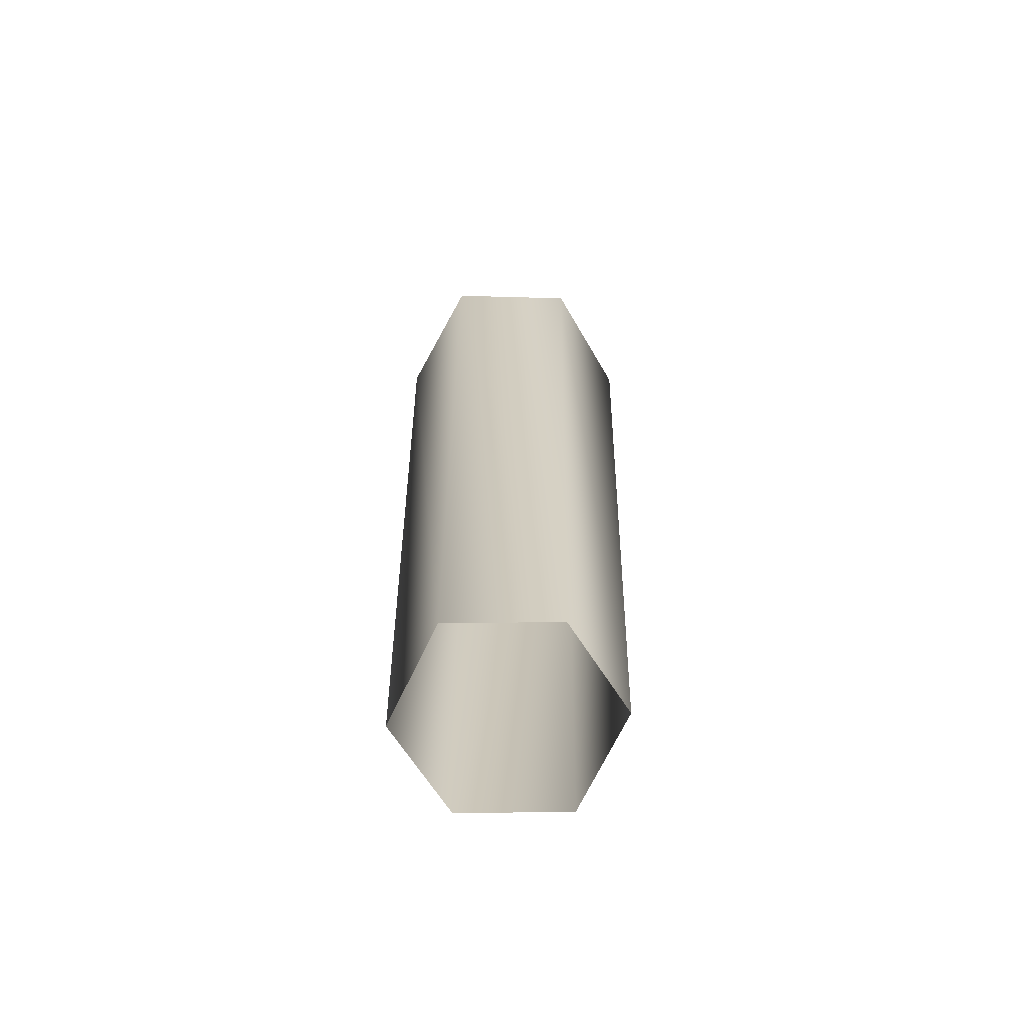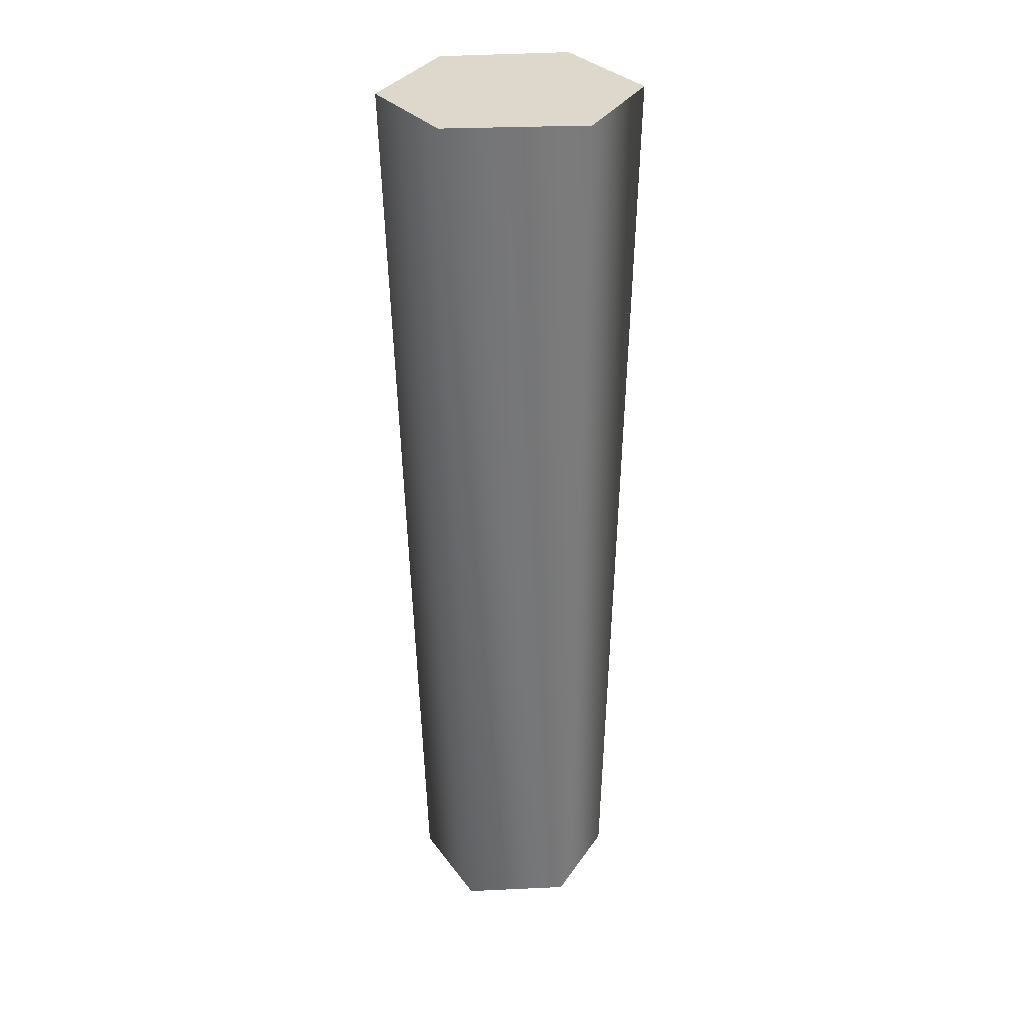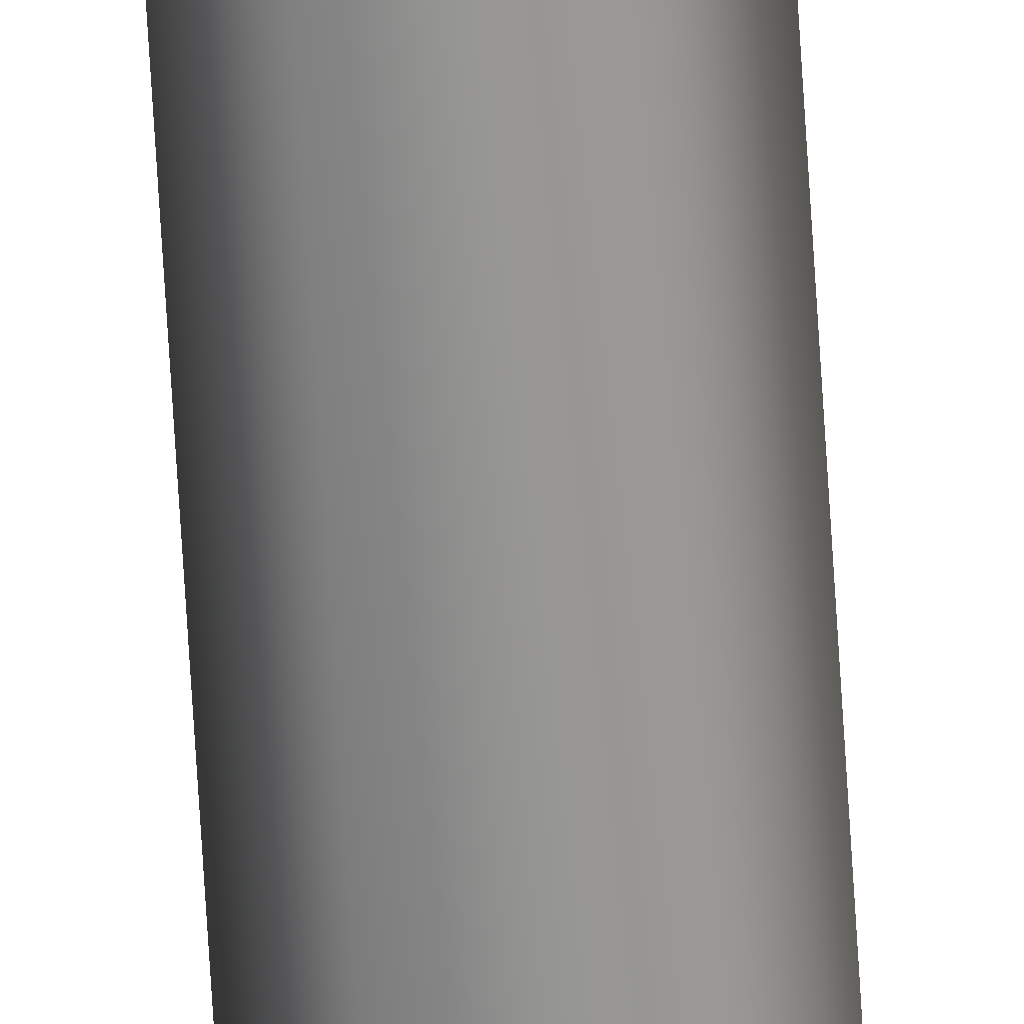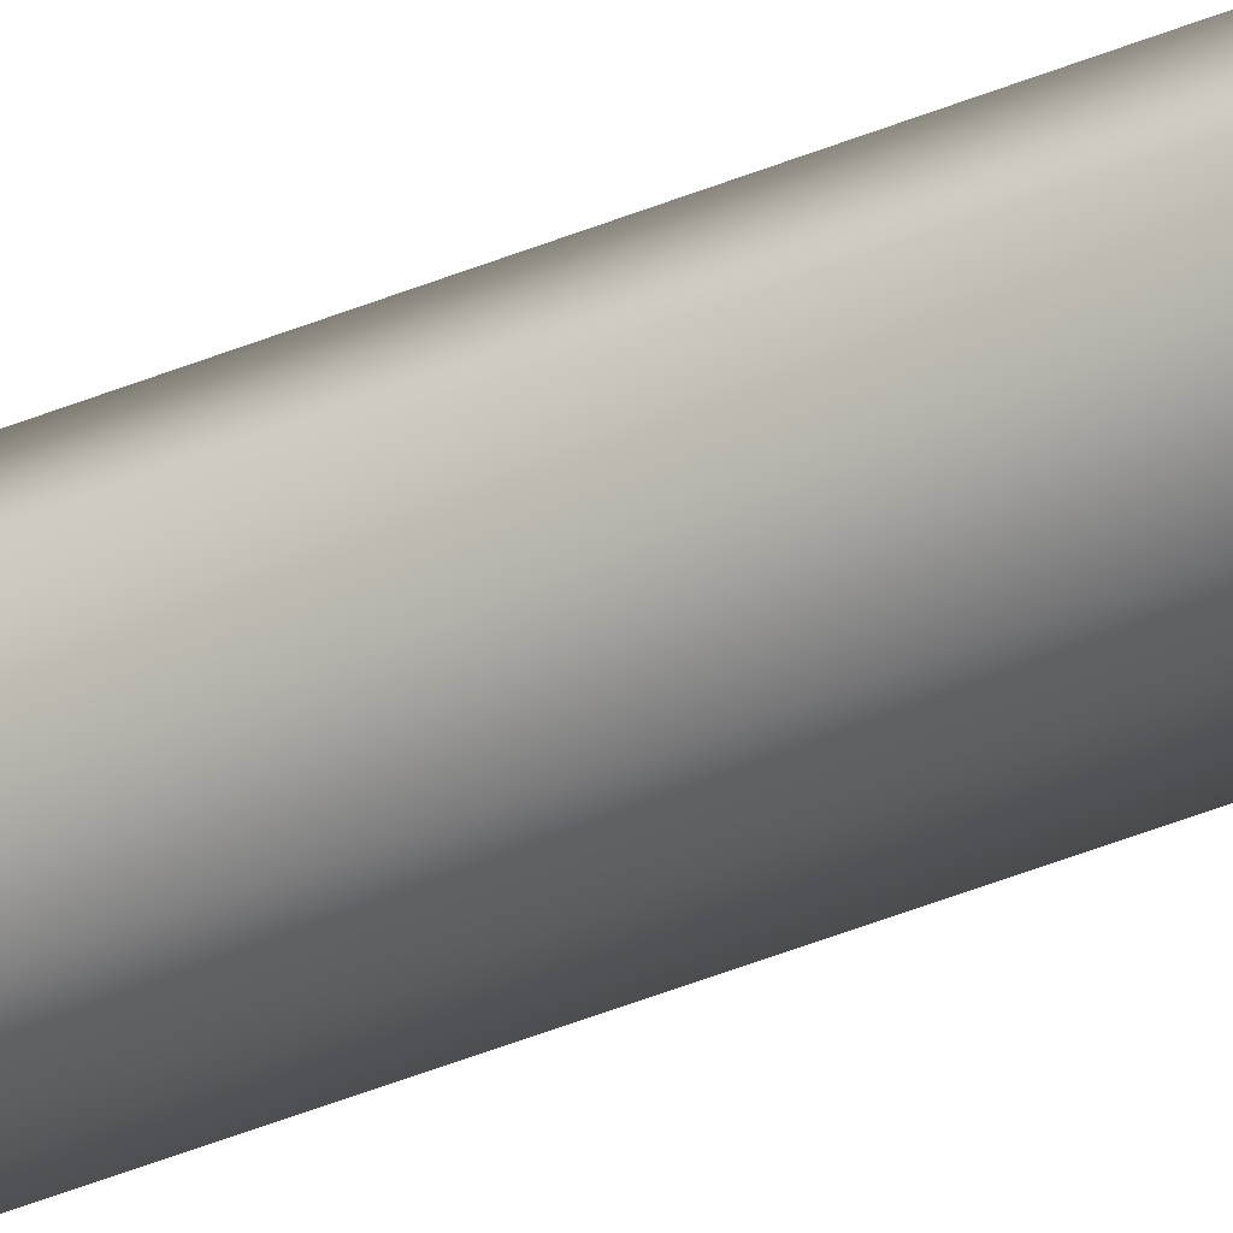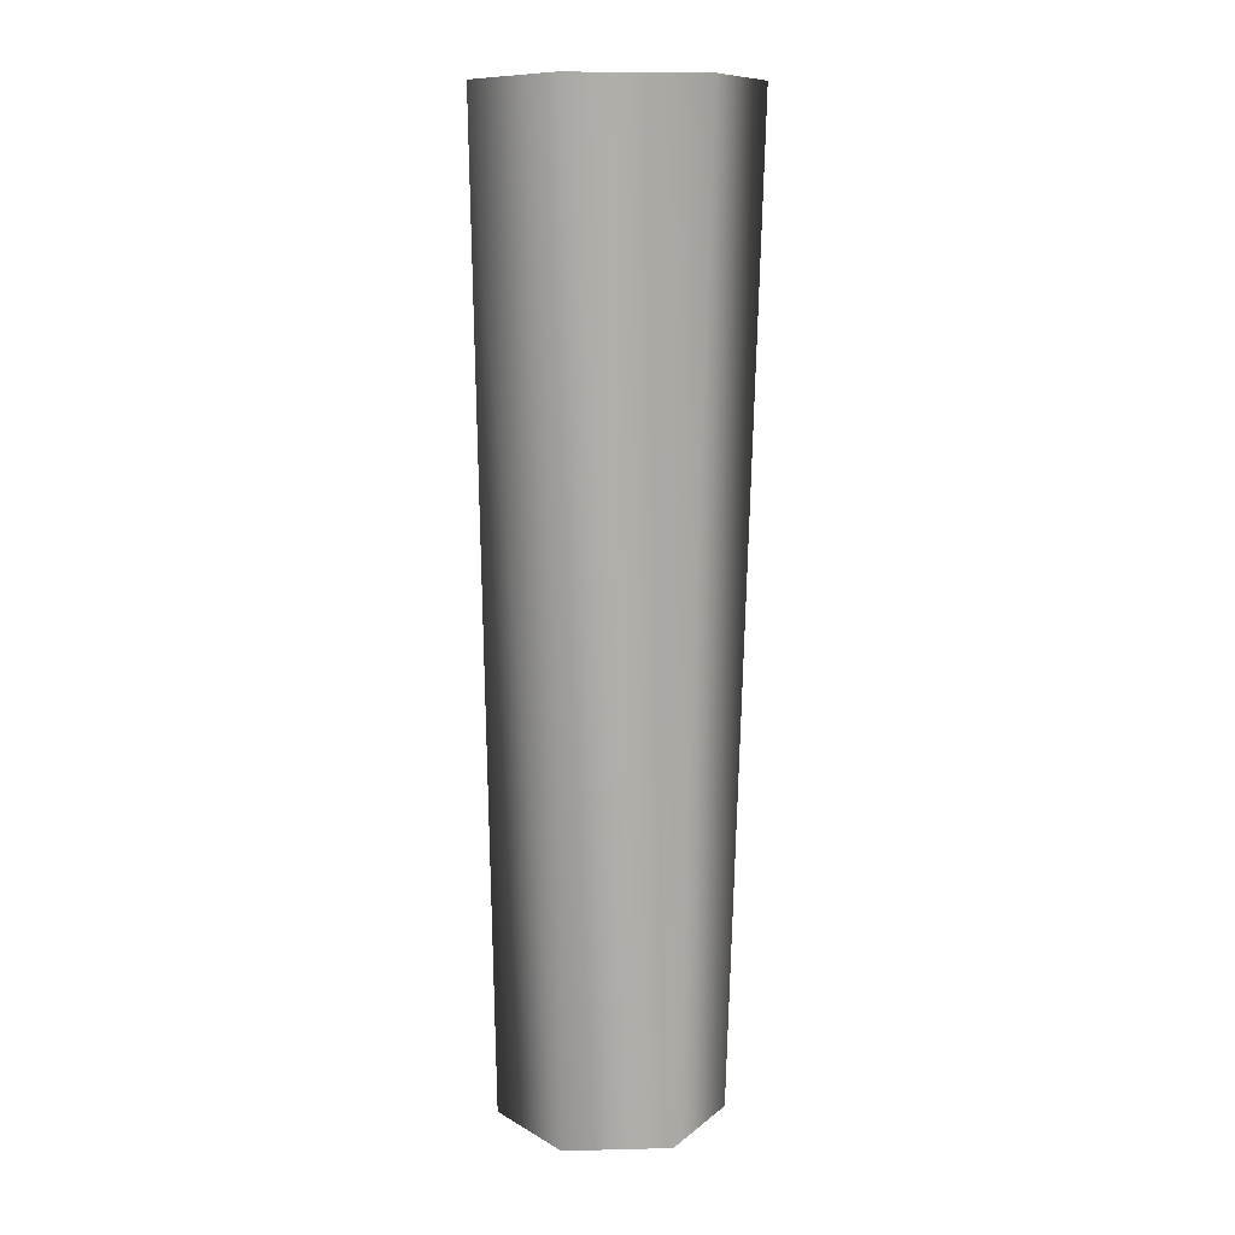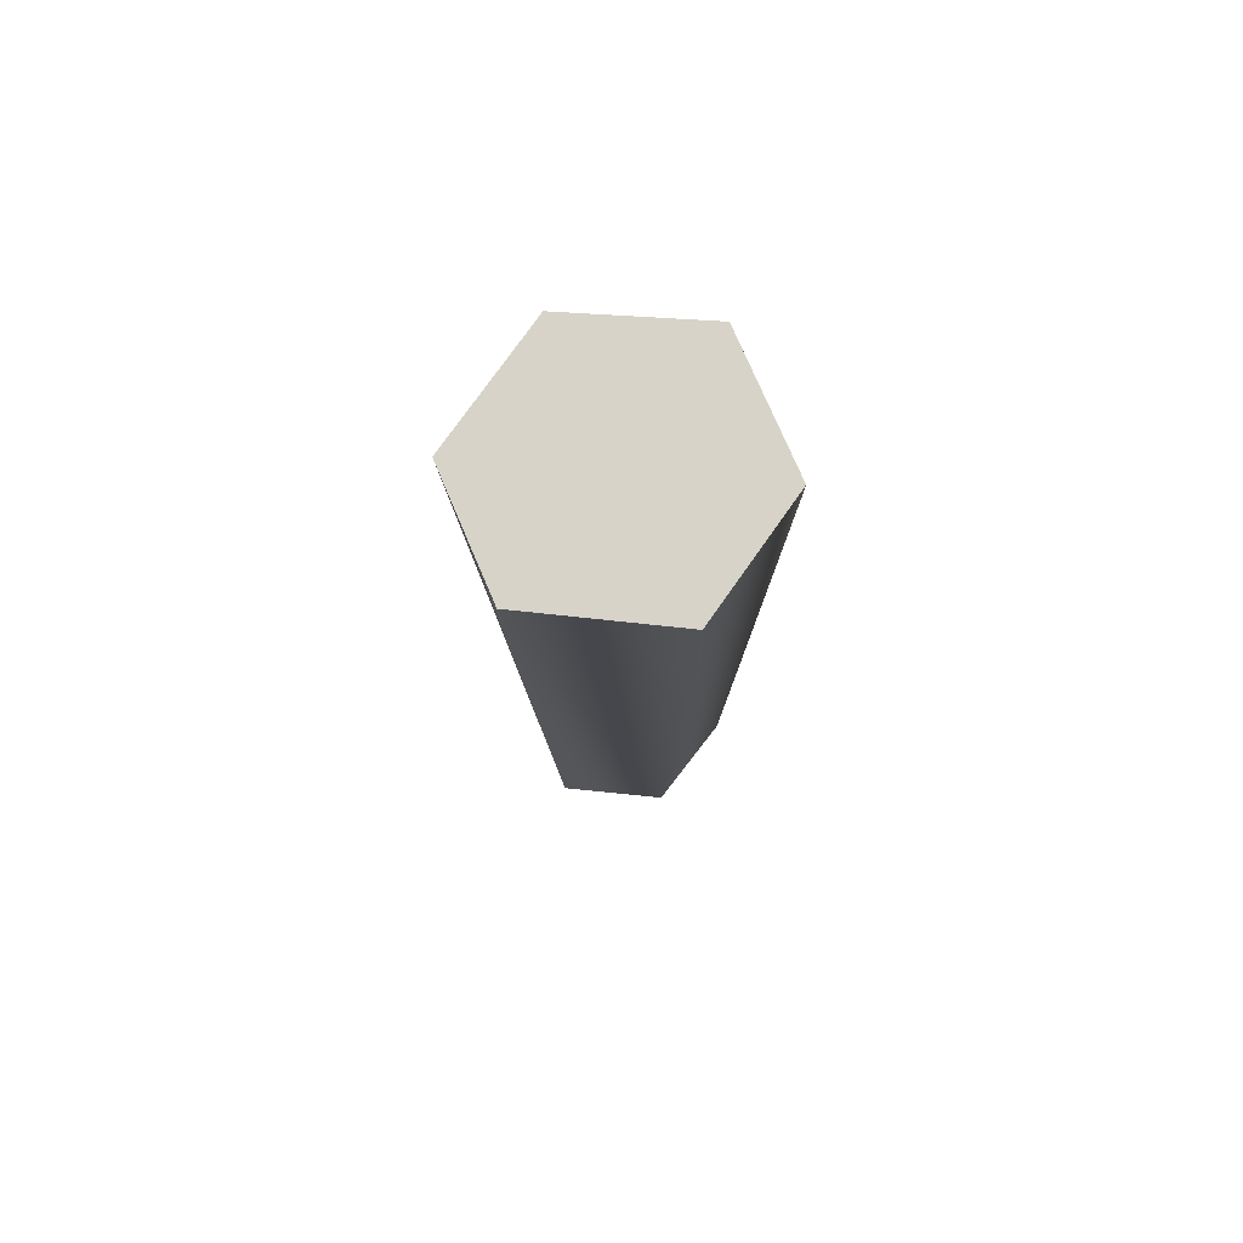
<metadata>
{"format":"obj","ext":"obj","renderer":"f3d","projection":"perspective","resolution":1024,"background":"white","views":[{"elev":-67.6,"azim":-57.2,"up":"+Y"},{"elev":31.4,"azim":118.3,"up":"+Y"},{"elev":-65.8,"azim":3.0,"up":"+Z"},{"elev":-33.5,"azim":-59.0,"up":"+Z"},{"elev":10.6,"azim":-3.5,"up":"+Y"},{"elev":77.1,"azim":127.8,"up":"+Y"}]}
</metadata>
<code>
v 24 167 1
v 14 167 19
v 19 0 0
v 14 167 19
v 9 0 16
v 19 0 0
v 14 167 19
v -9 167 20
v 9 0 16
v -9 167 20
v -9 0 16
v 9 0 16
v -9 167 20
v -22 167 1
v -9 0 16
v -22 167 1
v -19 0 0
v -9 0 16
v -22 167 1
v -11 167 -19
v -19 0 0
v -11 167 -19
v -9 0 -16
v -19 0 0
v -11 167 -19
v 11 167 -20
v -9 0 -16
v 11 167 -20
v 9 0 -16
v -9 0 -16
v 11 167 -20
v 24 167 1
v 9 0 -16
v 24 167 1
v 19 0 0
v 9 0 -16
v 14 167 19
v 24 167 1
v 0 167 0
v -9 167 20
v 14 167 19
v 0 167 0
v -22 167 1
v -9 167 20
v 0 167 0
v -11 167 -19
v -22 167 1
v 0 167 0
v 11 167 -20
v -11 167 -19
v 0 167 0
v 24 167 1
v 11 167 -20
v 0 167 0
f 1 2 3
f 4 5 6
f 7 8 9
f 10 11 12
f 13 14 15
f 16 17 18
f 19 20 21
f 22 23 24
f 25 26 27
f 28 29 30
f 31 32 33
f 34 35 36
f 37 38 39
f 40 41 42
f 43 44 45
f 46 47 48
f 49 50 51
f 52 53 54

</code>
